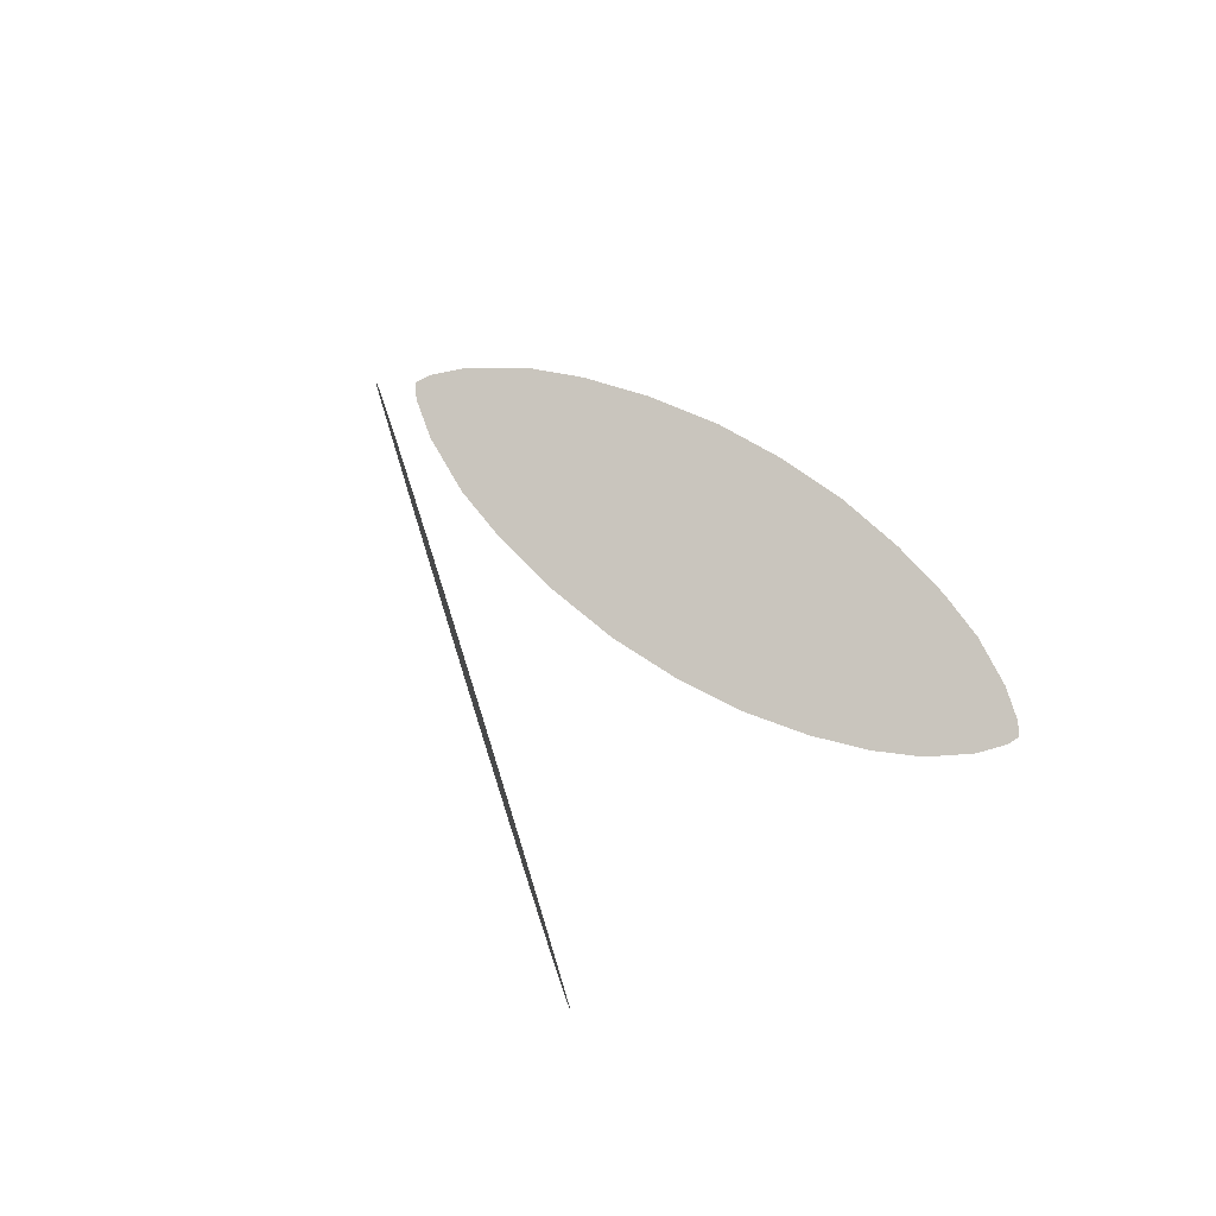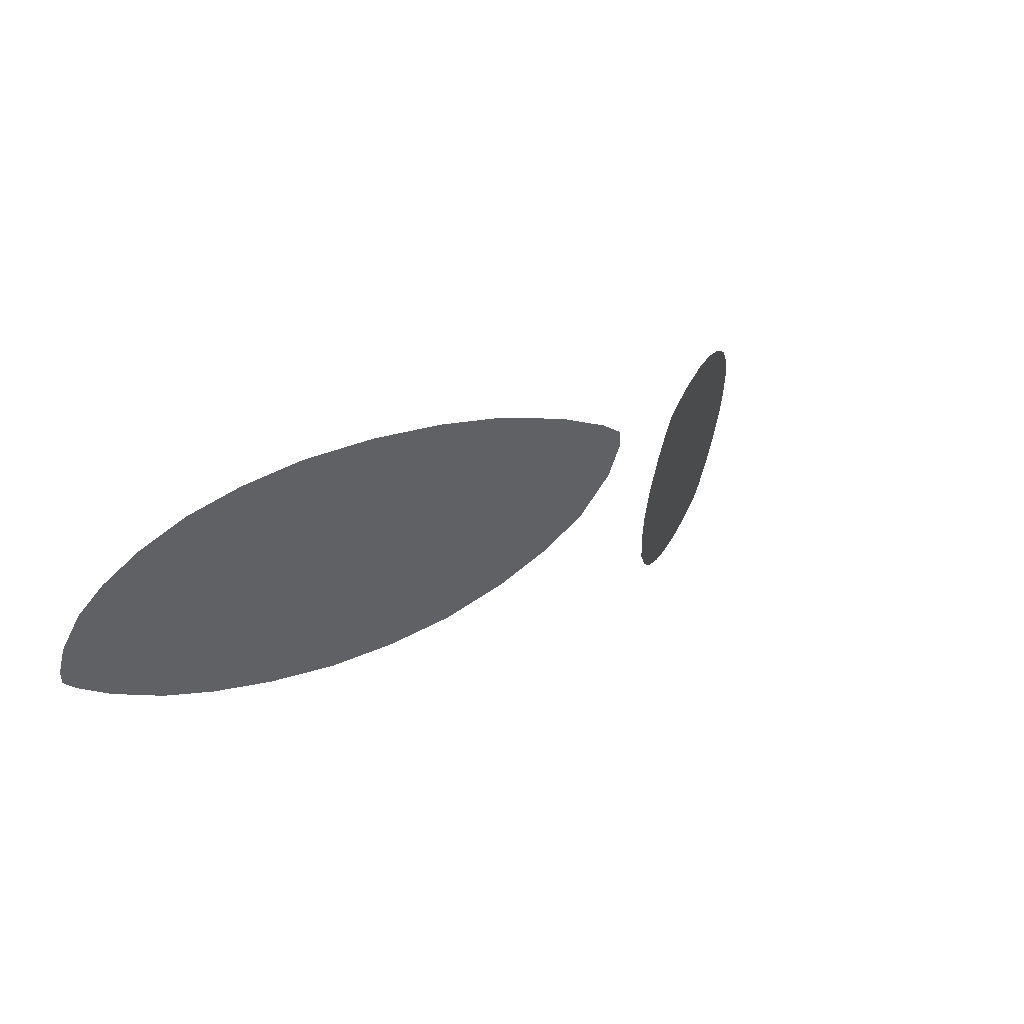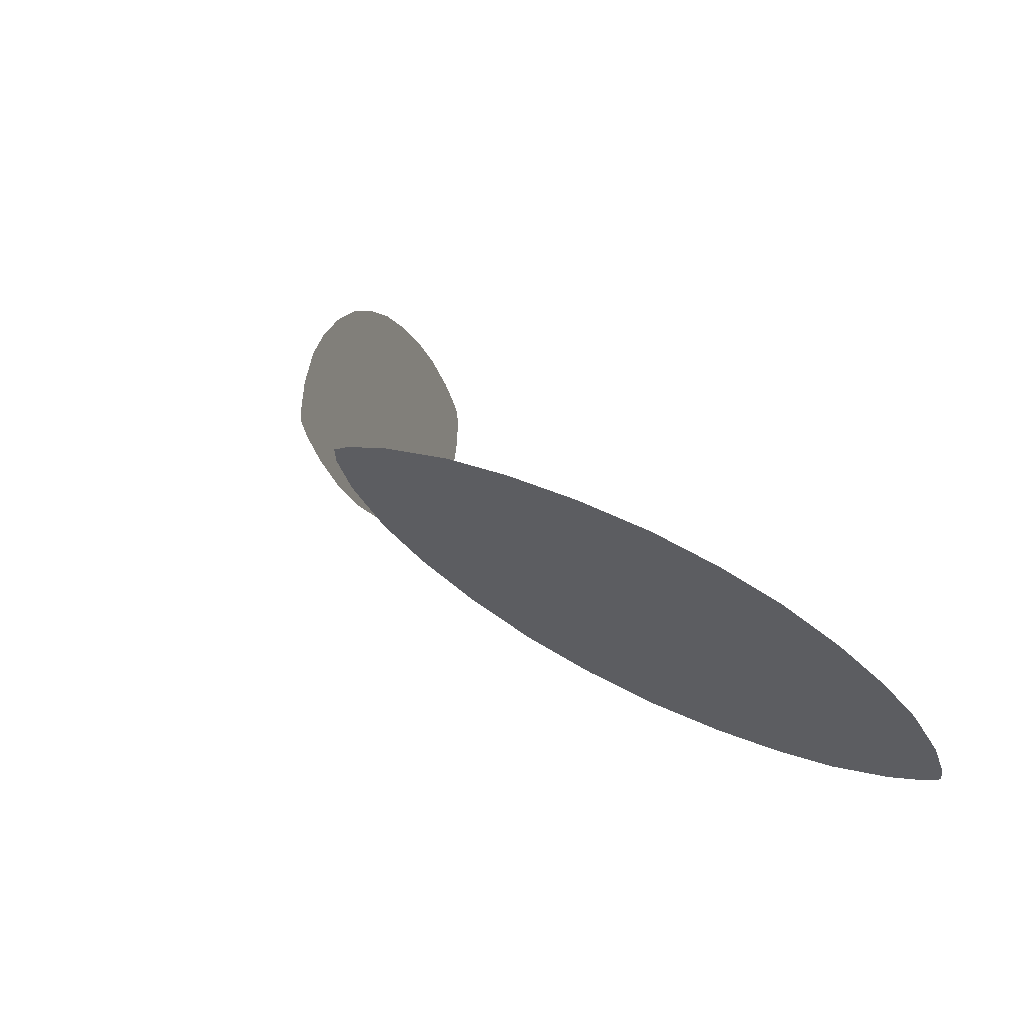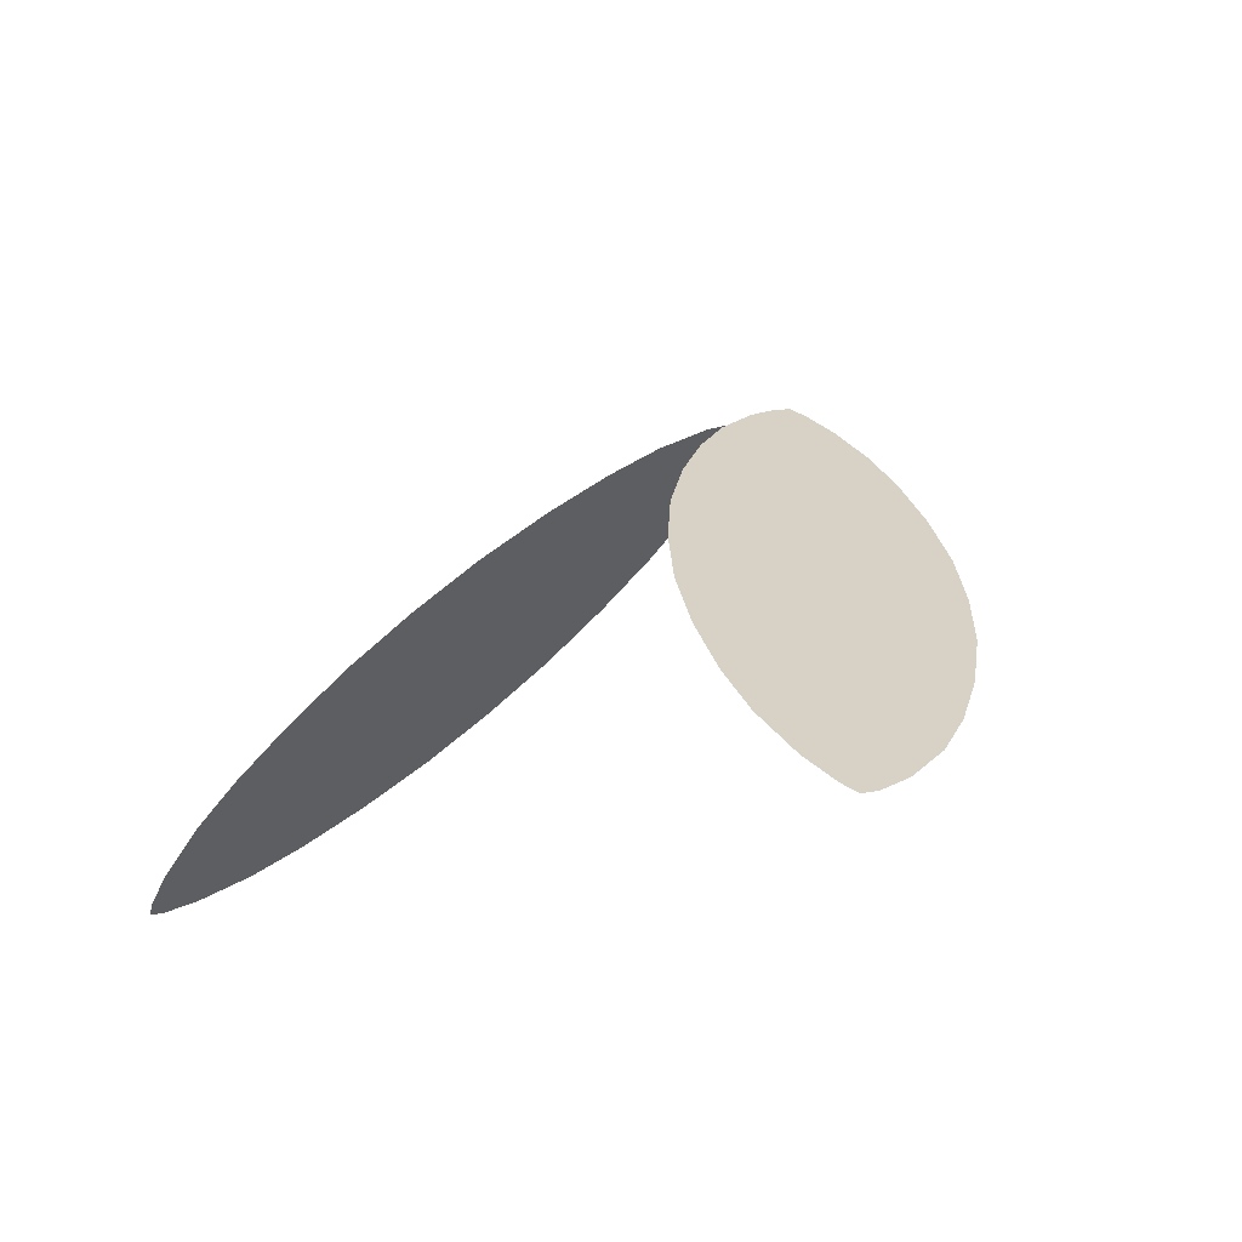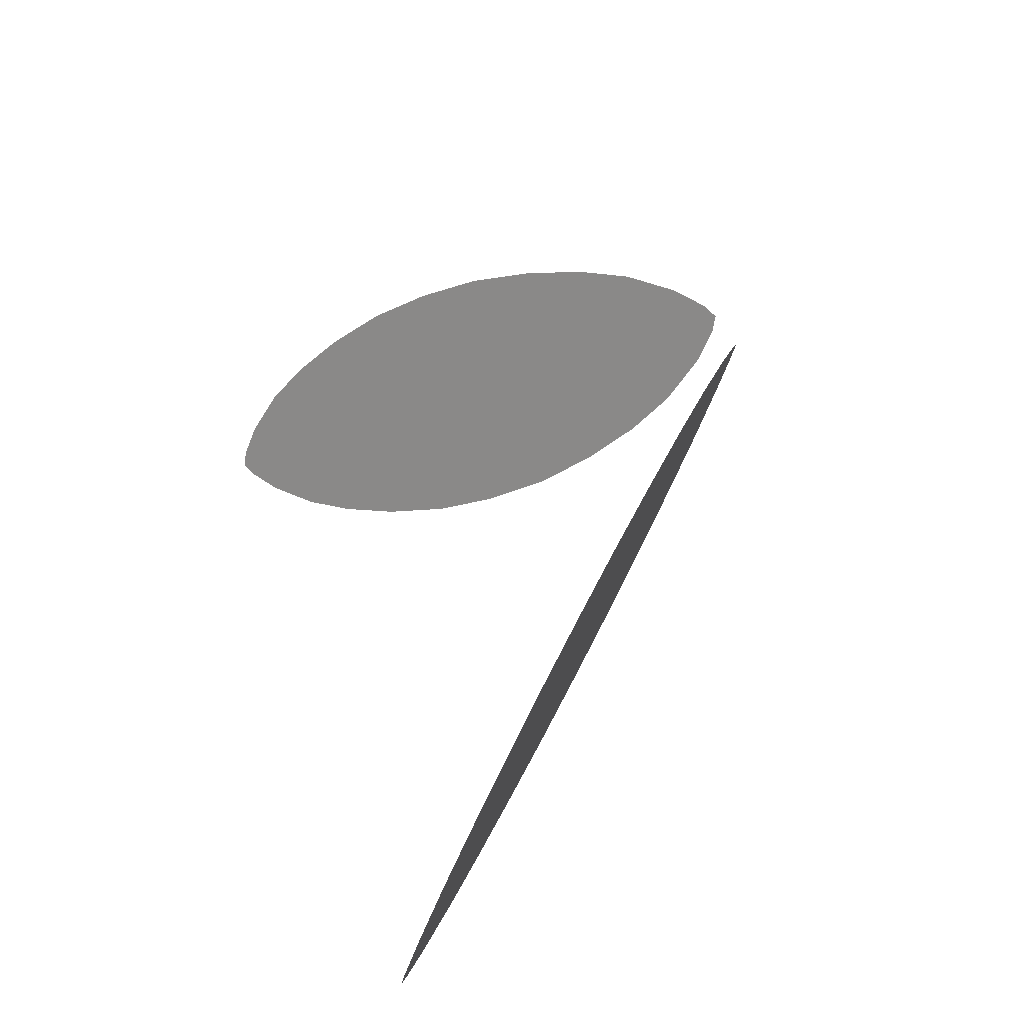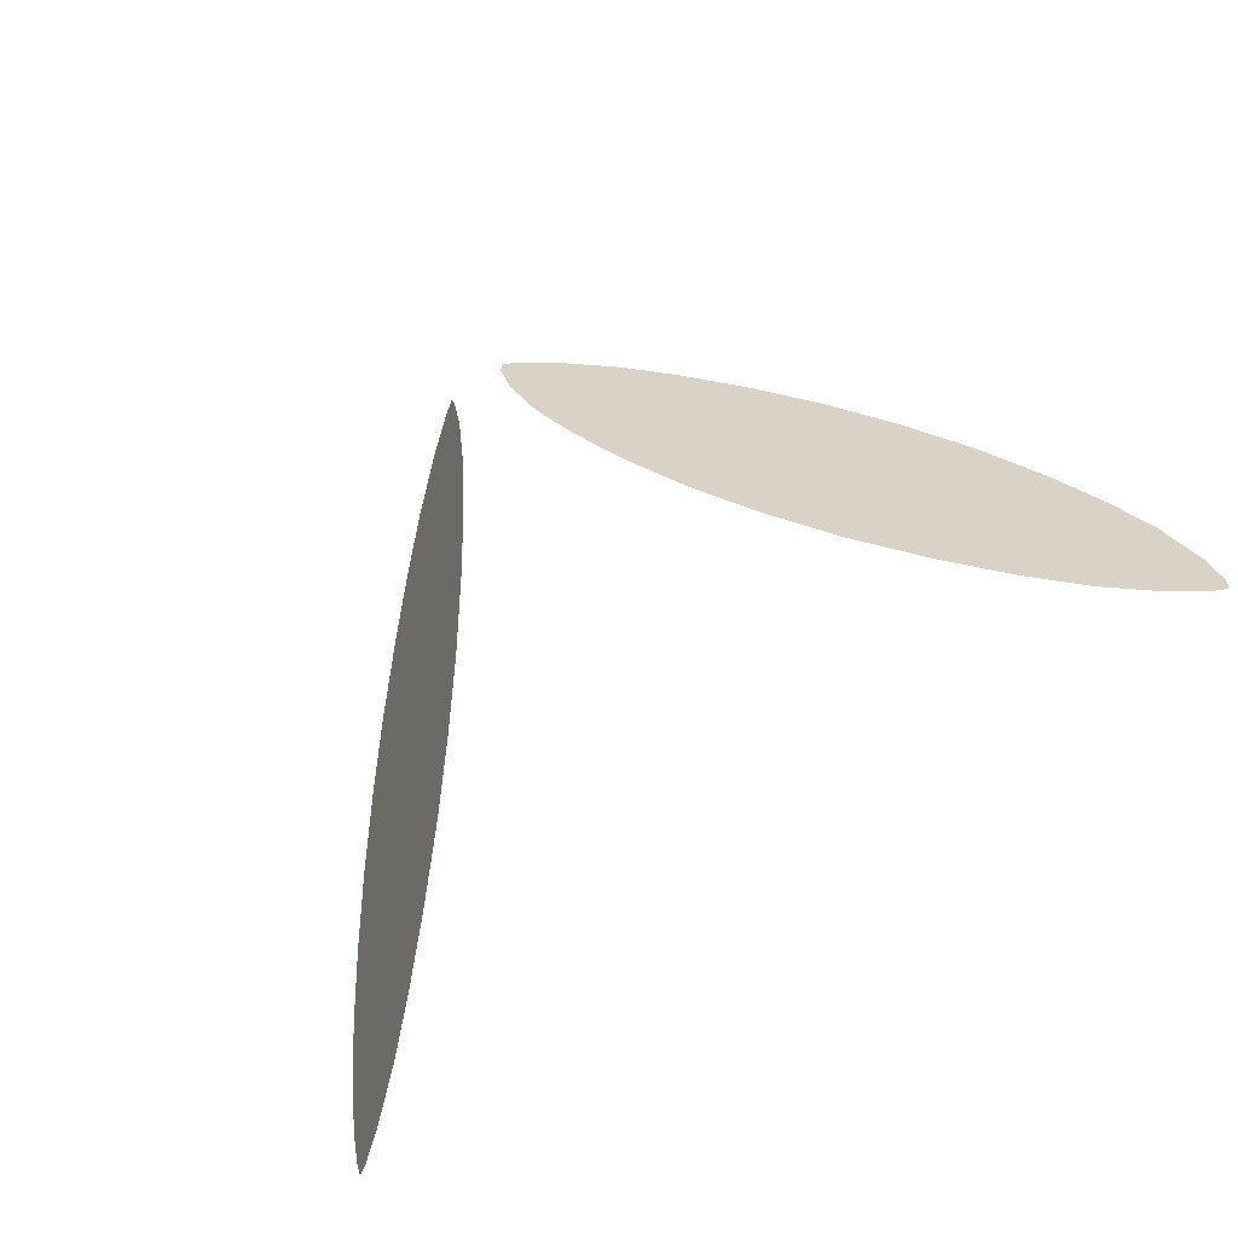
<metadata>
{"format":"obj","ext":"obj","renderer":"f3d","projection":"perspective","resolution":1024,"background":"white","views":[{"elev":11.7,"azim":121.0,"up":"+Y"},{"elev":26.5,"azim":-32.9,"up":"+Y"},{"elev":35.6,"azim":53.6,"up":"+Y"},{"elev":-14.2,"azim":47.2,"up":"+Z"},{"elev":36.4,"azim":-105.9,"up":"+Y"},{"elev":-77.4,"azim":35.7,"up":"+Y"}]}
</metadata>
<code>
g pm0402_00_WingCSkin
v -0.2306 0.416 -0.2376
v -0.1854 0.35 -0.2237
v -0.1568 0.3764 -0.1912
v -0.2034 0.4444 -0.2055
v -0.1103 0.3084 -0.1769
v -0.1402 0.2839 -0.2098
v -0.2143 0.3233 -0.2565
v -0.2548 0.3825 -0.269
v -0.2396 0.2999 -0.2852
v -0.2734 0.3493 -0.2956
v -0.2058 0.2505 -0.2748
v -0.1738 0.2641 -0.244
v -0.2862 0.3187 -0.3167
v -0.2603 0.2808 -0.3087
v -0.2343 0.243 -0.3007
v -0.2794 0.2632 -0.3304
v -0.2941 0.2846 -0.3349
v -0.2955 0.2607 -0.3444
v -0.2937 0.25 -0.3467
v -0.2851 0.2455 -0.3412
v -0.2647 0.2417 -0.3259
v -0.1734 0.4689 -0.1726
v -0.1282 0.4028 -0.1587
v -0.08298 0.3368 -0.1448
v -0.09931 0.4295 -0.1259
v -0.1398 0.4887 -0.1384
v -0.07402 0.4529 -0.09716
v -0.1078 0.5023 -0.1076
v -0.04019 0.4035 -0.08676
v -0.05878 0.3703 -0.1134
v -0.07928 0.5098 -0.08168
v -0.05337 0.472 -0.07371
v -0.02746 0.4341 -0.06574
v -0.03425 0.4896 -0.05199
v -0.04893 0.5111 -0.05651
v -0.0285 0.5073 -0.04118
v -0.01993 0.5029 -0.03573
v -0.01816 0.4922 -0.038
v -0.01956 0.4682 -0.04748
v -0.2306 0.416 -0.2376
v -0.2034 0.4444 -0.2055
v -0.1568 0.3764 -0.1912
v -0.1854 0.35 -0.2237
v -0.1103 0.3084 -0.1769
v -0.1402 0.2839 -0.2098
v -0.2143 0.3233 -0.2565
v -0.2548 0.3825 -0.269
v -0.2396 0.2999 -0.2852
v -0.2734 0.3493 -0.2956
v -0.2058 0.2505 -0.2748
v -0.1738 0.2641 -0.244
v -0.2862 0.3187 -0.3167
v -0.2603 0.2808 -0.3087
v -0.2343 0.243 -0.3007
v -0.2794 0.2632 -0.3304
v -0.2941 0.2846 -0.3349
v -0.2955 0.2607 -0.3444
v -0.2937 0.25 -0.3467
v -0.2851 0.2455 -0.3412
v -0.2647 0.2417 -0.3259
v -0.1734 0.4689 -0.1726
v -0.1282 0.4028 -0.1587
v -0.08298 0.3368 -0.1448
v -0.09931 0.4295 -0.1259
v -0.1398 0.4887 -0.1384
v -0.07402 0.4529 -0.09716
v -0.1078 0.5023 -0.1076
v -0.04019 0.4035 -0.08676
v -0.05878 0.3703 -0.1134
v -0.07928 0.5098 -0.08168
v -0.05337 0.472 -0.07371
v -0.02746 0.4341 -0.06574
v -0.03425 0.4896 -0.05199
v -0.04893 0.5111 -0.05651
v -0.0285 0.5073 -0.04118
v -0.01993 0.5029 -0.03573
v -0.01816 0.4922 -0.038
v -0.01956 0.4682 -0.04748
v 0.2306 0.416 -0.2376
v 0.2034 0.4444 -0.2055
v 0.1568 0.3764 -0.1912
v 0.1854 0.35 -0.2237
v 0.1103 0.3084 -0.1769
v 0.1402 0.2839 -0.2098
v 0.2143 0.3233 -0.2565
v 0.2548 0.3825 -0.269
v 0.2396 0.2999 -0.2852
v 0.2734 0.3493 -0.2956
v 0.2058 0.2505 -0.2748
v 0.1738 0.2641 -0.244
v 0.2862 0.3187 -0.3167
v 0.2603 0.2808 -0.3087
v 0.2343 0.243 -0.3007
v 0.2794 0.2632 -0.3304
v 0.2941 0.2846 -0.3349
v 0.2955 0.2607 -0.3444
v 0.2937 0.25 -0.3467
v 0.2851 0.2455 -0.3412
v 0.2647 0.2417 -0.3259
v 0.1734 0.4689 -0.1726
v 0.1282 0.4028 -0.1587
v 0.08298 0.3368 -0.1448
v 0.09931 0.4295 -0.1259
v 0.1398 0.4887 -0.1384
v 0.07402 0.4529 -0.09716
v 0.1078 0.5023 -0.1076
v 0.04019 0.4035 -0.08676
v 0.05878 0.3703 -0.1134
v 0.07928 0.5098 -0.08168
v 0.05337 0.472 -0.07371
v 0.02746 0.4341 -0.06574
v 0.03425 0.4896 -0.05199
v 0.04893 0.5111 -0.05651
v 0.0285 0.5073 -0.04118
v 0.01993 0.5029 -0.03573
v 0.01816 0.4922 -0.038
v 0.01956 0.4682 -0.04748
v 0.2306 0.416 -0.2376
v 0.1854 0.35 -0.2237
v 0.1568 0.3764 -0.1912
v 0.2034 0.4444 -0.2055
v 0.1103 0.3084 -0.1769
v 0.1402 0.2839 -0.2098
v 0.2143 0.3233 -0.2565
v 0.2548 0.3825 -0.269
v 0.2396 0.2999 -0.2852
v 0.2734 0.3493 -0.2956
v 0.2058 0.2505 -0.2748
v 0.1738 0.2641 -0.244
v 0.2862 0.3187 -0.3167
v 0.2603 0.2808 -0.3087
v 0.2343 0.243 -0.3007
v 0.2794 0.2632 -0.3304
v 0.2941 0.2846 -0.3349
v 0.2955 0.2607 -0.3444
v 0.2937 0.25 -0.3467
v 0.2851 0.2455 -0.3412
v 0.2647 0.2417 -0.3259
v 0.1734 0.4689 -0.1726
v 0.1282 0.4028 -0.1587
v 0.08298 0.3368 -0.1448
v 0.09931 0.4295 -0.1259
v 0.1398 0.4887 -0.1384
v 0.07402 0.4529 -0.09716
v 0.1078 0.5023 -0.1076
v 0.04019 0.4035 -0.08676
v 0.05878 0.3703 -0.1134
v 0.07928 0.5098 -0.08168
v 0.05337 0.472 -0.07371
v 0.02746 0.4341 -0.06574
v 0.03425 0.4896 -0.05199
v 0.04893 0.5111 -0.05651
v 0.0285 0.5073 -0.04118
v 0.01993 0.5029 -0.03573
v 0.01816 0.4922 -0.038
v 0.01956 0.4682 -0.04748
g pm0402_00_WingCSkin_0
f 3 2 1
f 4 3 1
f 3 5 2
f 5 6 2
f 1 2 7
f 8 1 7
f 8 7 9
f 10 8 9
f 9 7 11
f 7 12 11
f 2 6 12
f 7 2 12
f 10 9 13
f 9 14 13
f 9 11 14
f 11 15 14
f 13 14 16
f 17 13 16
f 17 16 18
f 16 19 18
f 20 19 16
f 21 20 16
f 14 15 21
f 16 14 21
f 3 4 22
f 23 3 22
f 5 3 23
f 24 5 23
f 23 22 25
f 22 26 25
f 25 26 27
f 26 28 27
f 25 27 29
f 30 25 29
f 23 25 30
f 24 23 30
f 27 28 31
f 32 27 31
f 29 27 32
f 33 29 32
f 32 31 34
f 31 35 34
f 34 35 36
f 37 34 36
f 37 38 34
f 38 39 34
f 32 34 39
f 33 32 39
f 42 41 40
f 43 42 40
f 44 42 43
f 45 44 43
f 43 40 46
f 40 47 46
f 46 47 48
f 47 49 48
f 46 48 50
f 51 46 50
f 43 46 51
f 45 43 51
f 48 49 52
f 53 48 52
f 50 48 53
f 54 50 53
f 53 52 55
f 52 56 55
f 55 56 57
f 58 55 57
f 58 59 55
f 59 60 55
f 53 55 60
f 54 53 60
f 42 62 61
f 41 42 61
f 42 44 62
f 44 63 62
f 61 62 64
f 65 61 64
f 65 64 66
f 67 65 66
f 66 64 68
f 64 69 68
f 62 63 69
f 64 62 69
f 67 66 70
f 66 71 70
f 66 68 71
f 68 72 71
f 70 71 73
f 74 70 73
f 74 73 75
f 73 76 75
f 77 76 73
f 78 77 73
f 71 72 78
f 73 71 78
f 81 80 79
f 82 81 79
f 83 81 82
f 84 83 82
f 82 79 85
f 79 86 85
f 85 86 87
f 86 88 87
f 85 87 89
f 90 85 89
f 82 85 90
f 84 82 90
f 87 88 91
f 92 87 91
f 89 87 92
f 93 89 92
f 92 91 94
f 91 95 94
f 94 95 96
f 97 94 96
f 97 98 94
f 98 99 94
f 92 94 99
f 93 92 99
f 81 101 100
f 80 81 100
f 81 83 101
f 83 102 101
f 100 101 103
f 104 100 103
f 104 103 105
f 106 104 105
f 105 103 107
f 103 108 107
f 101 102 108
f 103 101 108
f 106 105 109
f 105 110 109
f 105 107 110
f 107 111 110
f 109 110 112
f 113 109 112
f 113 112 114
f 112 115 114
f 116 115 112
f 117 116 112
f 110 111 117
f 112 110 117
f 120 119 118
f 121 120 118
f 120 122 119
f 122 123 119
f 118 119 124
f 125 118 124
f 125 124 126
f 127 125 126
f 126 124 128
f 124 129 128
f 119 123 129
f 124 119 129
f 127 126 130
f 126 131 130
f 126 128 131
f 128 132 131
f 130 131 133
f 134 130 133
f 134 133 135
f 133 136 135
f 137 136 133
f 138 137 133
f 131 132 138
f 133 131 138
f 120 121 139
f 140 120 139
f 122 120 140
f 141 122 140
f 140 139 142
f 139 143 142
f 142 143 144
f 143 145 144
f 142 144 146
f 147 142 146
f 140 142 147
f 141 140 147
f 144 145 148
f 149 144 148
f 146 144 149
f 150 146 149
f 149 148 151
f 148 152 151
f 151 152 153
f 154 151 153
f 154 155 151
f 155 156 151
f 149 151 156
f 150 149 156

</code>
